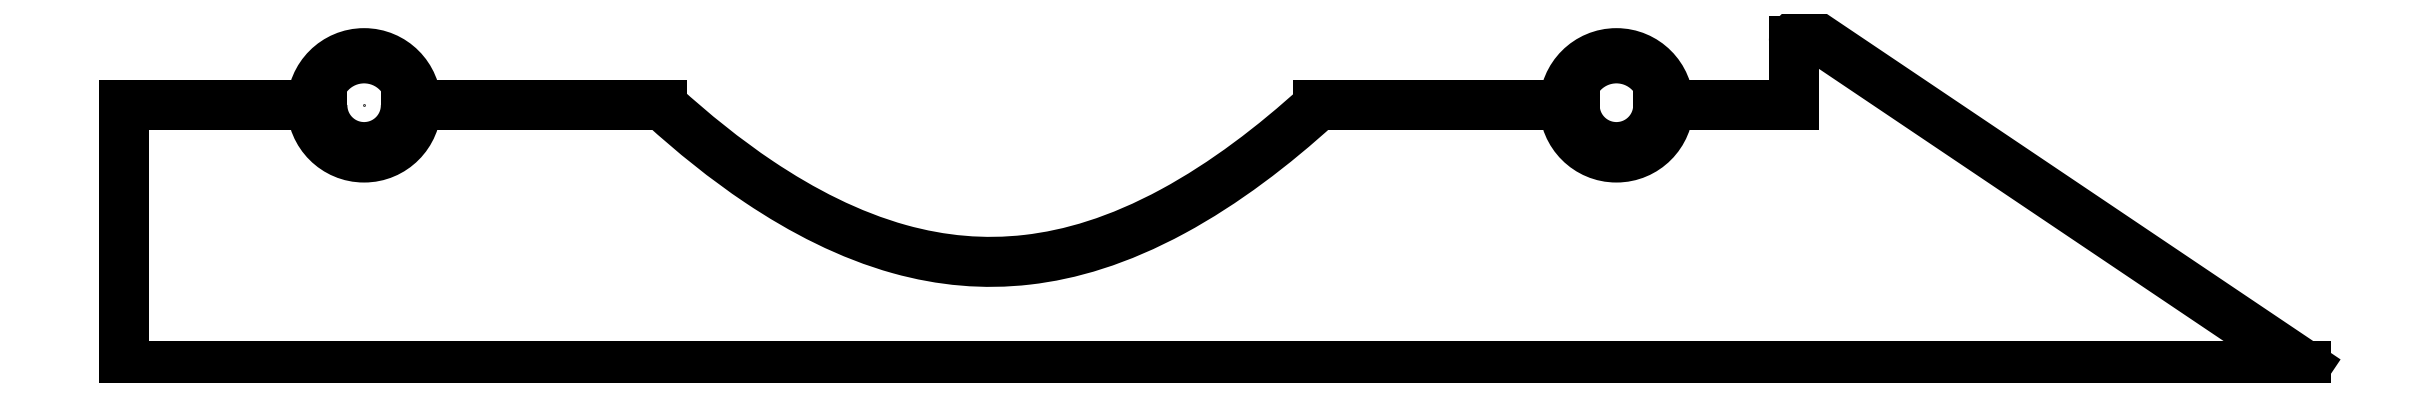
<metadata>
{"format":"dxf","ext":"dxf","renderer":"ezdxf+matplotlib","layout":"modelspace","background":"white","min_lineweight":24,"dpi":150}
</metadata>
<code>
0
SECTION
2
ENTITIES
0
POINT
8
0
10
0
20
0
30
0
0
SPLINE
8
0
70
0
71
3
72
16
73
12
74
0
42
1e-09
43
1e-10
44
1e-10
40
-9.921
40
-9.921
40
-9.921
40
-9.921
40
-8.208
40
-8.208
40
-6.018
40
-6.018
40
-4.184
40
-4.184
40
-2.387
40
-2.387
40
-0.7043
40
-0.7043
40
-0.7043
40
-0.7043
10
28.58
20
4.337e-16
30
0
10
31.51
20
-2.667
30
0
10
34.62
20
-5.171
30
0
10
41.98
20
-10.1
30
0
10
46.51
20
-12.45
30
0
10
55.34
20
-14.9
30
0
10
59.4
20
-15.27
30
0
10
67.63
20
-14.32
30
0
10
72.24
20
-13.01
30
0
10
82.46
20
-7.473
30
0
10
87.15
20
-3.89
30
0
10
91.42
20
-2.134e-15
30
0
0
LINE
8
0
10
28.58
20
4.337e-16
30
0
11
4
21
0
31
0
0
ARC
8
0
10
0
20
0
30
0
40
4
210
0
220
0
230
1
50
-180
51
0
0
LINE
8
0
10
-4
20
2.449e-16
30
0
11
-23
21
0
31
0
0
LINE
8
0
10
-23
20
0
30
0
11
-23
21
-25
31
0
0
LINE
8
0
10
-23
20
-25
30
0
11
186.1
21
-25
31
0
0
LINE
8
0
10
137
20
0
30
0
11
124
21
0
31
0
0
ARC
8
0
10
120
20
0
30
0
40
4
210
0
220
0
230
1
50
-180
51
0
0
LINE
8
0
10
116
20
4.899e-16
30
0
11
91.42
21
-2.134e-15
31
0
0
CIRCLE
8
0
10
120
20
0
30
0
40
5
210
0
220
0
230
1
0
CIRCLE
8
0
10
0
20
0
30
0
40
5
210
0
220
0
230
1
0
CIRCLE
8
0
10
120
20
0
30
0
40
4.5
210
0
220
0
230
1
0
CIRCLE
8
0
10
0
20
0
30
0
40
4.5
210
0
220
0
230
1
0
LINE
8
0
10
186.1
20
-25
30
0
11
138.6
21
6.952
31
0
0
LINE
8
0
10
137
20
6.122
30
0
11
137
21
0
31
0
0
ARC
8
0
10
138
20
6.122
30
0
40
1
210
0
220
-0
230
1
50
56.08
51
180
0
ENDSEC
0
EOF

</code>
